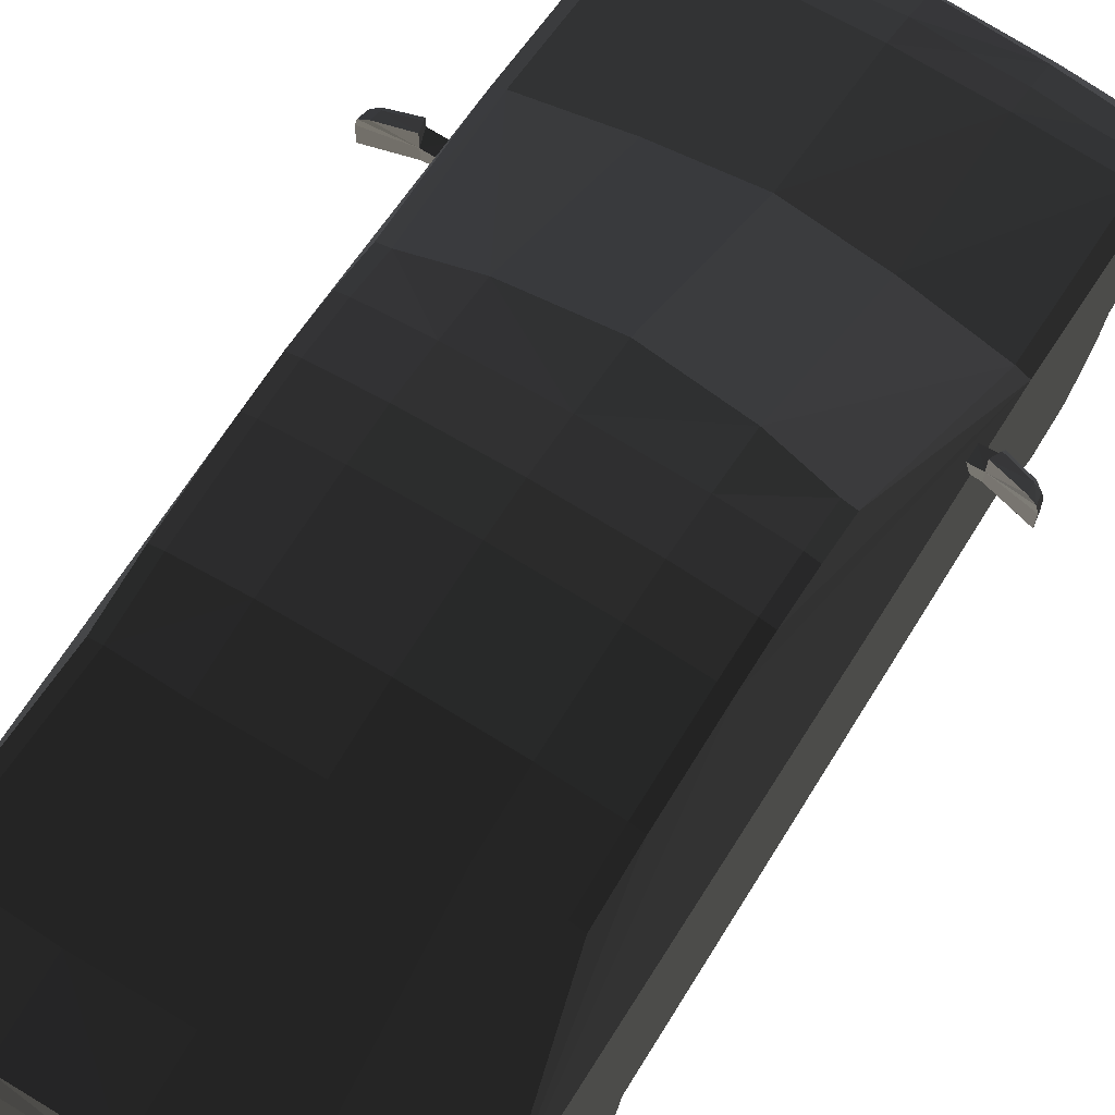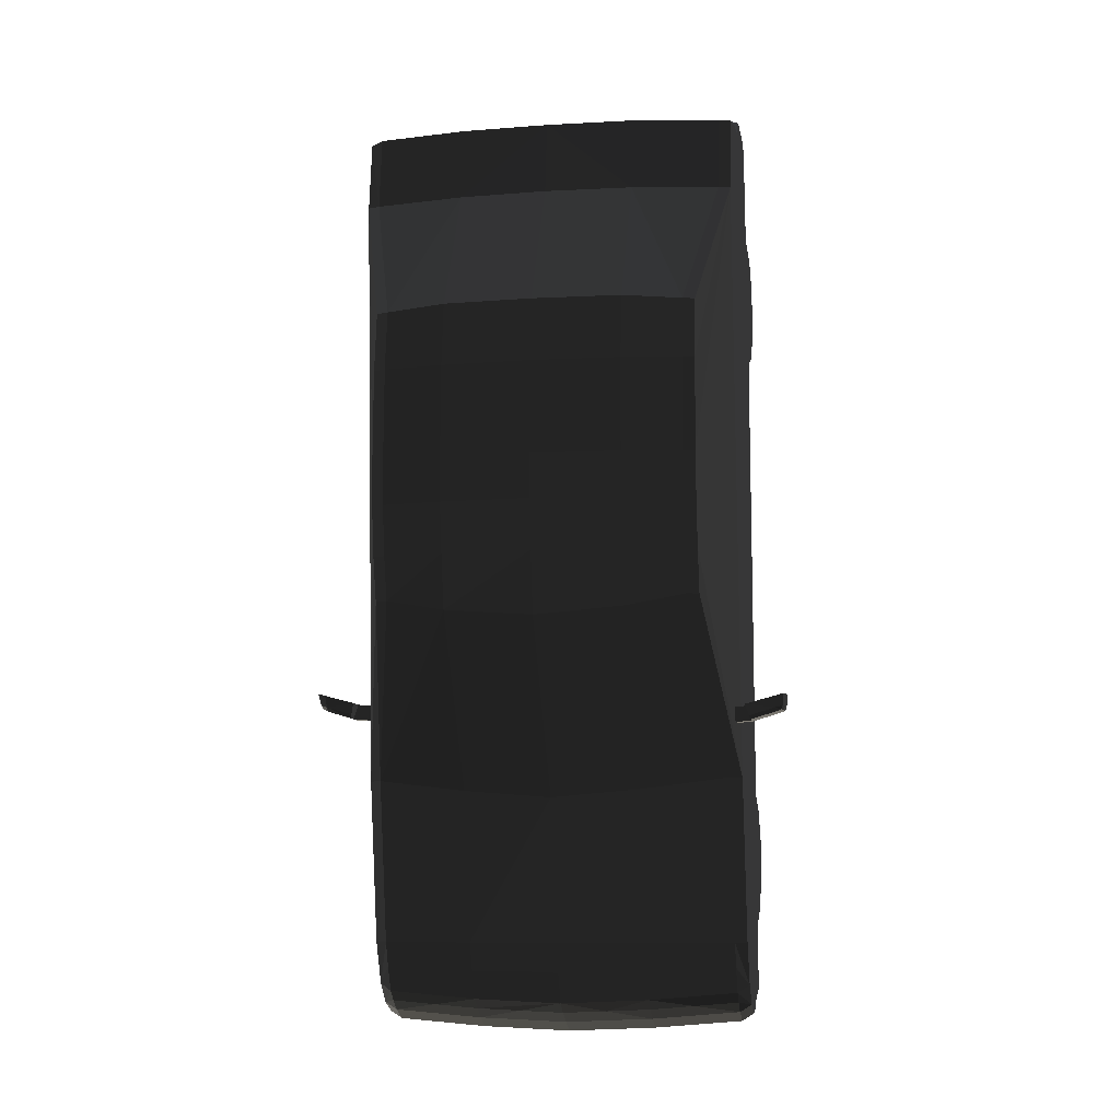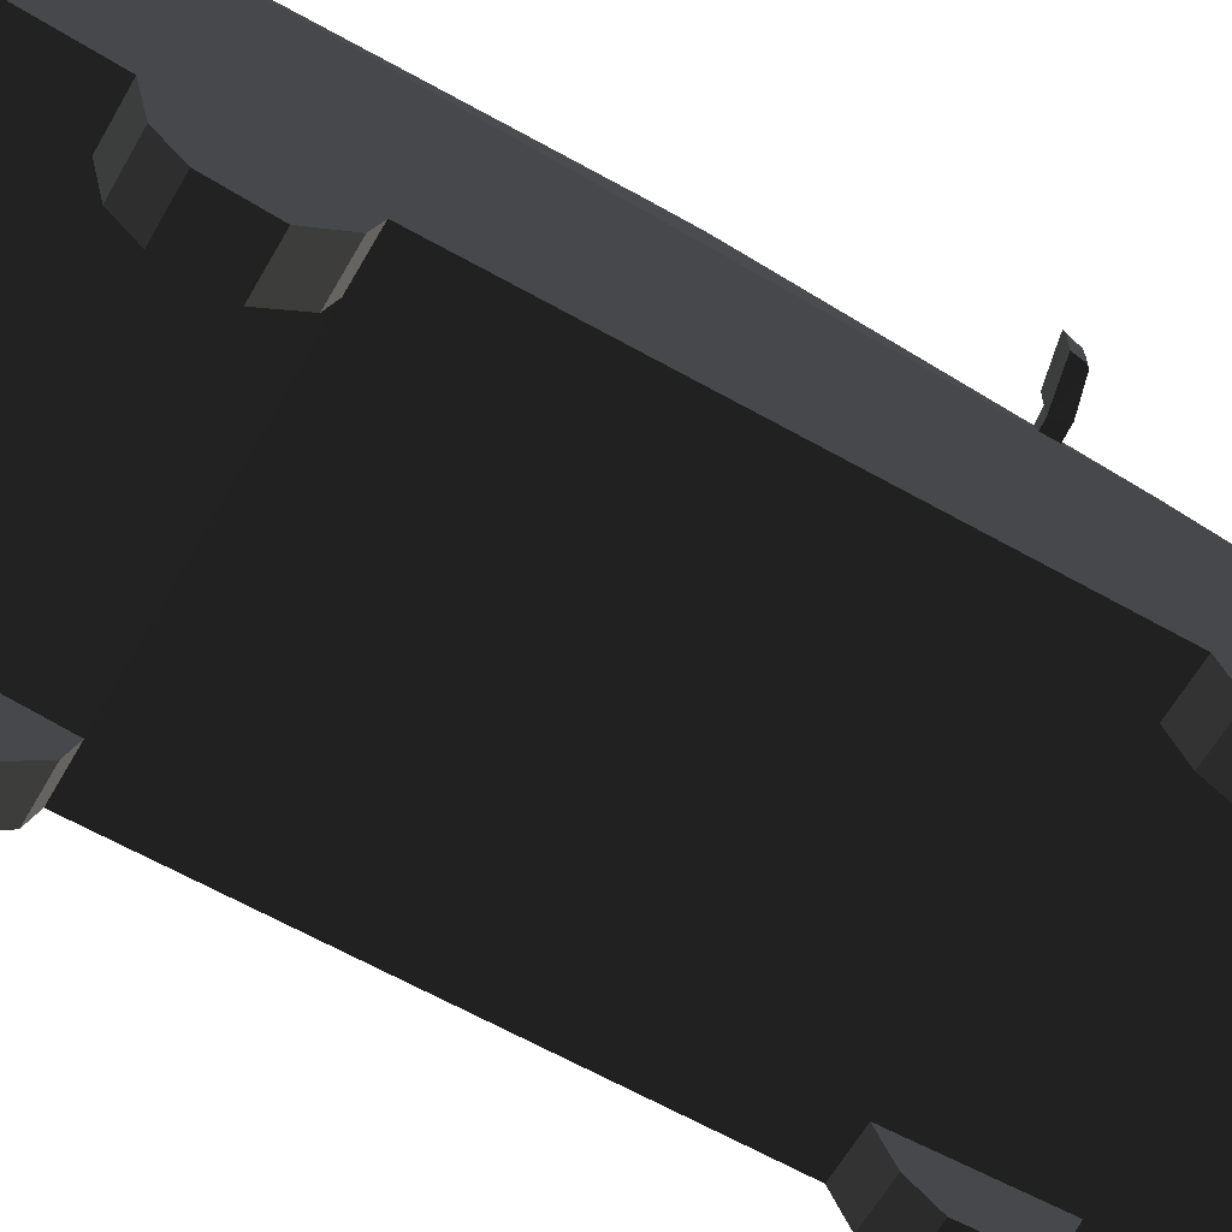
<metadata>
{"format":"obj","ext":"obj","renderer":"f3d","projection":"perspective","resolution":1024,"background":"white","views":[{"elev":67.8,"azim":-148.4,"up":"+Z"},{"elev":-9.6,"azim":9.8,"up":"+Y"},{"elev":-61.8,"azim":-119.6,"up":"+Z"}]}
</metadata>
<code>
v 162.1 -103.6 33
v 160.6 -103.7 54.43
v 162.1 -103.6 48.3
v 135 -110.6 55.96
v 155.3 -105.4 55.96
v -162.1 -98.47 32.98
v -162.1 -98.47 48.28
v -160.6 -98.58 54.4
v -135 -105.5 55.93
v -155.3 -100.2 55.93
v -135 -105.5 43.19
v -122.5 -106.4 40.63
v -122.5 -106.4 32.97
v -135 -105.5 32.98
v 135 -110.6 43.21
v 135 -110.6 33
v 122.5 -111.5 33
v 122.5 -111.5 40.66
v -162.1 -98.47 48.28
v -160.6 -98.58 54.4
v -159.2 -106.3 50.58
v -160.7 -106.2 45.94
v -155.3 -100.2 55.93
v -154.9 -107.9 52.11
v 160.6 -103.7 54.43
v 160 -111.4 51.36
v 161.5 -111.3 45.96
v 162.1 -103.6 48.3
v 154.9 -113.1 52.9
v 155.3 -105.4 55.96
v -122.5 -106.4 40.63
v 137.4 -118.1 52.9
v 135 -110.6 55.96
v -154.7 -110.5 49.3
v -157.3 -109 47.77
v -158.8 -108.9 45.16
v -135 -105.5 43.19
v -160.7 -106.2 33.61
v -162.1 -98.47 32.98
v 125.7 -121.5 33.81
v 122.5 -111.5 33
v -122.5 -106.4 40.63
v -122.5 -106.4 32.97
v -135 -105.5 32.98
v 122.5 -111.5 40.66
v 160.3 -113.9 45.17
v 158.8 -114.1 49.32
v 154.7 -115.6 50.85
v 135 -110.6 43.21
v 138.2 -120.6 50.85
v -138.2 -115.5 43.2
v 135 -110.6 33
v 162.1 -103.6 33
v 161.5 -111.3 33.61
v -125.7 -116.4 40.48
v -137.4 -113 52.11
v -138.2 -115.5 49.3
v -135 -105.5 43.19
v -135 -105.5 55.93
v 138.2 -120.6 33.81
v 160.3 -113.9 33.81
v -138.2 -115.5 33.81
v -158.8 -108.9 33.81
v 135 -110.6 33
v 122.5 -111.5 33
v 122.5 -111.5 40.66
v -122.5 -106.4 32.97
v -125.7 -116.4 33.81
v -135 -105.5 32.98
v 138.2 -120.6 43.2
v 135 -110.6 43.21
v 125.7 -121.5 40.5
v 109.9 156.3 106.8
v 97.88 -249.1 -101.2
v 130.3 -301.5 -84.35
v 122.2 -308.8 -11.71
v 61.4 -287.7 8.446
v 130.3 192.3 -123.8
v 97.88 228.3 -119.3
v 91.8 -285.2 7.169
v 109.9 -41.93 98.91
v -129.1 -315 -49.44
v -60.23 -313.9 -10.44
v 122.2 -285.2 4.615
v -129.1 324.9 -15.66
v 130.3 -310.5 -53.94
v 122.2 319.6 -61.83
v -129.1 253.1 -69.71
v -129.1 319.6 -61.83
v 130.3 -174.8 -109.1
v -129.1 319.6 -61.83
v 130.3 228.3 -119.3
v 97.88 245.2 -102.4
v 130.3 245.2 -102.4
v -129.1 -268.3 6.265
v -129.1 -297 -7.249
v 109.9 -12.65 106.8
v 130.3 -315 -49.44
v 122.2 -315.6 -21.29
v 130.3 -317.2 -37.05
v 91.8 -311.4 -10.44
v 61.4 -313.9 -10.44
v 122.2 -320.1 -49.44
v -100.6 156.3 109.3
v -60.23 158.8 114.5
v -60.23 252.3 62.35
v 109.9 -41.93 98.91
v 130.3 324.9 -15.66
v 0.5841 -314.2 -84.35
v 61.4 -268.3 16.48
v 130.3 311.4 12.5
v -60.23 330 -47.19
v -129.1 -226.6 -122.6
v -96.71 -194 -123.8
v -129.1 -194 -123.8
v 0.5841 322.1 -61.83
v -60.23 322.4 -61.83
v 130.3 253.1 -69.71
v 130.3 319.6 -61.83
v 122.2 -322.3 -37.05
v 61.4 -327.4 -37.05
v 61.4 -325.2 -49.44
v -60.23 -311.7 -84.35
v 122.2 -302.1 -3.673
v 130.3 -310.5 -21.29
v -121 249.7 59.8
v -129.1 249.7 57.24
v -108.7 156.3 106.8
v 130.3 -268.3 6.265
v 130.3 -297 -7.249
v -29.82 -315.2 -9.16
v -121 315.1 -3.267
v 0.5842 -289 11
v 0.5842 -309.7 0.6688
v 61.4 -307.2 -1.119
v 30.99 -287.7 9.723
v 61.4 322.1 -61.83
v -121 327.4 -15.66
v 109.9 21.14 112.4
v 101.8 -12.65 109.3
v 101.8 21.14 115
v 61.4 21.14 120.1
v 0.5842 21.14 122.6
v -129.1 -157.9 27.66
v -60.23 -311.7 -84.35
v 130.3 166.4 -100.1
v 97.88 166.4 -100.1
v 97.88 192.3 -123.8
v -129.1 312.5 -3.267
v 0.5841 317.6 -3.267
v 0.5842 158.8 117
v -121 -315.6 -53.94
v 0.5841 -323.2 -53.94
v 130.3 319.6 -61.83
v 130.3 324.9 -47.19
v -60.23 -49.59 106.6
v 130.3 -301.5 -84.35
v 130.3 -257 -83.22
v -129.1 299 50.49
v -108.7 156.3 106.8
v -121 -306.6 -84.35
v -129.1 -301.5 -84.35
v -121 313.9 12.5
v -129.1 -310.5 -21.29
v 61.4 304.1 55.59
v 0.5841 -170.7 40.43
v -129.1 -317.2 -37.05
v 97.88 253.1 -69.71
v -96.71 -226.6 -122.6
v 0.5841 -330 -37.05
v 0.5841 -327.7 -49.44
v 61.4 158.8 114.5
v 101.8 156.3 109.3
v -121 327.4 -47.19
v -121.1 320.2 -61.83
v -129.1 324.9 -47.19
v -129.1 228.3 -119.3
v 0.5841 252.3 64.9
v 61.4 252.3 62.35
v 0.5841 304.1 57.46
v -121 -322.3 -37.05
v -121 -315.6 -21.29
v -60.23 -327.4 -37.05
v -60.23 -320.7 -21.29
v 61.4 -12.65 114.5
v 101.8 -41.93 101.5
v -96.71 -249.1 -101.2
v -129.1 -257 -83.22
v -129.1 -249.1 -101.2
v 122.2 -306.6 -84.35
v 101.8 -41.93 101.5
v 0.5842 -54.7 109.1
v 61.4 -49.59 106.6
v -29.82 -287.7 9.723
v 0.5842 -268.3 19.03
v 0.5841 -314.2 -84.35
v -121 -306.6 -84.35
v -129.1 -310.5 -53.94
v -129.1 -301.5 -84.35
v 0.5841 330 -47.19
v 61.4 330 -47.19
v -90.63 -311.4 -10.44
v -60.23 -307.2 -1.119
v -121 -302.1 -3.673
v -121 -308.8 -11.71
v 0.5841 330 -15.66
v -60.23 330 -15.65
v -60.23 317.6 -3.267
v 0.5842 158.8 117
v -60.23 158.8 114.5
v 0.5841 322.1 -61.83
v -121 301.5 53.04
v -60.23 304.1 55.59
v -60.23 -49.59 106.6
v -60.23 -165.6 37.88
v 0.5841 308.6 40.65
v 130.3 -249.1 -101.2
v 97.88 -226.6 -122.6
v 130.3 -226.6 -122.6
v 61.4 316.5 12.5
v 61.4 308.6 40.65
v 130.3 -194 -123.8
v 97.88 -194 -123.8
v 97.88 -174.8 -109.1
v -96.71 245.2 -102.4
v -129.1 245.2 -102.4
v -60.23 21.14 120.1
v 0.5842 -12.65 117
v -100.6 21.14 115
v -60.23 -12.65 114.5
v 0.5842 51.54 123.8
v -100.6 -12.65 109.3
v -108.7 21.14 112.4
v -60.23 51.54 121.2
v -121 306 40.65
v -129.1 311.4 12.5
v -129.1 303.5 40.65
v -100.6 51.54 116.1
v -108.7 51.54 113.5
v 109.9 114.6 112.4
v 109.9 51.54 113.5
v -60.23 308.6 40.65
v 0.5841 316.5 12.5
v -60.23 316.5 12.5
v 101.8 114.6 115
v 101.8 51.54 116.1
v 122.2 301.5 53.04
v 61.4 51.54 121.2
v 0.5842 114.6 122.6
v -60.23 -287.7 8.446
v 130.3 249.7 57.24
v 122.2 249.7 59.8
v 109.9 156.3 106.8
v -60.23 -320.7 -53.94
v -60.23 -325.2 -49.44
v -121 -320.1 -49.44
v 61.4 -320.7 -53.94
v 61.4 -311.7 -84.35
v 122.2 -315.6 -53.94
v 130.3 -163.6 -85.48
v 130.3 159.7 -79.85
v 122.2 315.1 -3.268
v 122.2 313.9 12.5
v 130.3 312.5 -3.268
v -96.71 166.4 -100.1
v -129.1 159.7 -79.85
v -129.1 166.4 -100.1
v -96.71 228.3 -119.3
v -96.71 192.3 -123.8
v -129.1 192.3 -123.8
v -90.63 -285.2 7.169
v -60.23 -268.3 16.48
v -121 -268.3 11.37
v -121 -285.2 4.615
v -96.71 159.7 -79.85
v 97.88 159.7 -79.85
v 97.88 -163.6 -85.48
v -96.71 -257 -83.22
v 0.5842 -316.5 -9.16
v 0.5841 -323.2 -21.29
v 61.4 -320.7 -21.29
v 30.99 -315.2 -9.16
v 61.4 -49.59 106.6
v 0.5842 -54.7 109.1
v 61.4 -165.6 37.88
v -129.1 -163.6 -85.48
v -100.6 -41.93 101.5
v -108.7 -12.65 106.8
v -108.7 -41.93 98.91
v -60.23 114.6 120.1
v -100.6 114.6 115
v -100.6 156.3 109.3
v -108.7 114.6 112.4
v 130.3 303.5 40.65
v 122.2 306 40.65
v 130.3 301.5 50.49
v -121 -157.9 32.77
v -100.6 -41.93 101.5
v -108.7 -41.93 98.91
v 122.2 327.4 -15.66
v 61.4 330 -15.66
v 61.4 317.6 -3.268
v 101.8 156.3 109.3
v 61.4 158.8 114.5
v 61.4 114.6 120.1
v 130.3 -157.9 27.66
v 122.2 -157.9 32.77
v 122.2 -268.3 11.37
v 122.2 319.6 -61.83
v 61.4 322.1 -61.83
v 122.2 327.4 -47.19
v -96.71 -163.6 -85.48
v -96.71 -174.8 -109.1
v -129.1 -174.8 -109.1
v 97.88 -257 -83.22
v 122.2 -306.6 -84.35
v 61.4 -311.7 -84.35
v -121.1 320.2 -61.83
v -60.23 322.4 -61.83
v -96.71 253.1 -69.71
v 130.3 -301.5 -84.35
v 97.88 -163.6 -85.48
v -96.71 -194 -123.8
v -129.1 -194 -123.8
v -96.71 159.7 -79.85
v -108.7 -41.93 98.91
v 130.3 319.6 -61.83
v 130.3 324.9 -47.19
v -129.1 -297 -7.249
v -129.1 -315 -49.44
v 130.3 -317.2 -37.05
v 130.3 -194 -123.8
v 130.3 -174.8 -109.1
v 97.88 -174.8 -109.1
v 97.88 -194 -123.8
v 130.3 311.4 12.5
v -129.1 312.5 -3.267
v 97.88 159.7 -79.85
v 109.9 -12.65 106.8
v 109.9 -41.93 98.91
v -129.1 299 50.49
v -108.7 156.3 106.8
v 130.3 -297 -7.249
v 130.3 -310.5 -21.29
v -96.71 228.3 -119.3
v -96.71 245.2 -102.4
v -129.1 245.2 -102.4
v -129.1 228.3 -119.3
v 130.3 -310.5 -53.94
v 130.3 -315 -49.44
v -96.71 -249.1 -101.2
v -96.71 -226.6 -122.6
v -129.1 -249.1 -101.2
v -129.1 -226.6 -122.6
v -96.71 166.4 -100.1
v -96.71 192.3 -123.8
v -96.71 253.1 -69.71
v -129.1 192.3 -123.8
v -129.1 166.4 -100.1
v 130.3 324.9 -15.66
v 130.3 312.5 -3.268
v -129.1 319.6 -61.83
v 109.9 51.54 113.5
v 109.9 21.14 112.4
v 130.3 159.7 -79.85
v -129.1 -268.3 6.265
v 130.3 249.7 57.24
v 109.9 156.3 106.8
v 109.9 114.6 112.4
v -129.1 324.9 -15.66
v -129.1 324.9 -47.19
v -129.1 159.7 -79.85
v 130.3 228.3 -119.3
v 130.3 245.2 -102.4
v 97.88 245.2 -102.4
v 97.88 228.3 -119.3
v -129.1 -301.5 -84.35
v -129.1 -310.5 -53.94
v -129.1 303.5 40.65
v -129.1 311.4 12.5
v -129.1 253.1 -69.71
v -96.71 -174.8 -109.1
v -96.71 -163.6 -85.48
v -96.71 -257 -83.22
v -129.1 -174.8 -109.1
v -129.1 -257 -83.22
v -129.1 -317.2 -37.05
v -129.1 -310.5 -21.29
v -129.1 -163.6 -85.48
v -108.7 -12.65 106.8
v -108.7 21.14 112.4
v -129.1 -157.9 27.66
v 130.3 -257 -83.22
v 130.3 -249.1 -101.2
v 130.3 -226.6 -122.6
v 97.88 -226.6 -122.6
v 97.88 -249.1 -101.2
v 97.88 -257 -83.22
v 130.3 303.5 40.65
v 130.3 301.5 50.49
v 130.3 166.4 -100.1
v 130.3 192.3 -123.8
v 130.3 253.1 -69.71
v 97.88 192.3 -123.8
v 97.88 166.4 -100.1
v 97.88 253.1 -69.71
v -108.7 51.54 113.5
v -108.7 114.6 112.4
v -129.1 249.7 57.24
v 130.3 -157.9 27.66
v 130.3 -268.3 6.265
v 130.3 -163.6 -85.48
g group0
g group1
f 410 412 411
f 407 409 408
f 404 406 405
f 401 403 402
f 399 403 400
f 396 398 397
f 393 395 394
f 390 392 391
f 387 389 388
f 389 386 385
f 382 384 383
f 379 381 380
f 377 386 378
f 406 376 375
f 373 403 374
f 407 392 409
f 372 381 409
f 372 392 389
f 370 381 371
f 376 406 404
f 402 403 373
f 367 369 368
f 366 389 392
f 410 367 365
f 363 410 364
f 362 371 381
f 360 403 361
f 358 381 359
f 355 357 356
f 353 354 386
f 384 352 351
f 350 412 393
f 350 393 349
f 347 381 348
f 345 357 346
f 343 412 344
f 348 381 358
f 356 357 345
f 342 408 409
f 411 412 343
f 400 403 367
f 341 381 379
f 392 372 409
f 339 410 340
f 391 392 407
f 405 406 338
f 337 381 370
f 361 403 336
f 365 403 401
f 398 335 334
f 332 393 333
f 398 396 335
f 395 393 332
f 344 412 331
f 378 386 330
f 409 381 341
f 331 412 350
f 388 389 329
f 329 389 366
f 369 367 363
f 403 328 327
f 410 339 364
f 326 392 390
f 380 381 337
f 359 381 372
f 325 357 355
f 385 386 324
f 323 384 382
f 398 334 322
f 333 393 412
f 324 386 354
f 336 403 399
f 352 384 323
f 349 393 321
f 330 386 389
f 363 367 410
f 403 365 367
f 412 410 365
f 328 403 360
f 330 389 387
f 318 320 319
f 315 317 316
f 312 314 313
f 309 311 310
f 306 308 307
f 303 305 304
f 300 302 301
f 297 299 298
f 294 296 295
f 291 293 292
f 291 292 290
f 287 289 288
f 312 286 314
f 283 285 284
f 280 282 281
f 279 282 280
f 277 312 278
f 277 276 275
f 272 274 273
f 271 274 272
f 268 270 269
f 265 267 266
f 262 264 263
f 260 261 276
f 257 259 258
f 254 256 255
f 251 253 252
f 250 271 272
f 248 249 305
f 247 251 252
f 245 246 305
f 242 244 243
f 301 311 300
f 240 241 245
f 238 239 291
f 235 237 236
f 238 290 234
f 232 288 233
f 249 231 234
f 229 230 232
f 227 228 230
f 320 226 225
f 222 224 223
f 263 221 220
f 217 219 218
f 242 243 216
f 214 215 297
f 212 242 213
f 319 320 211
f 209 290 210
f 219 222 223
f 206 208 207
f 203 205 204
f 202 205 203
f 310 201 200
f 197 199 198
f 269 270 267
f 220 302 262
f 196 257 258
f 195 250 272
f 194 250 195
f 192 228 193
f 191 307 283
f 258 259 190
f 187 189 188
f 185 186 193
f 183 184 280
f 181 182 184
f 178 180 179
f 225 177 268
f 174 176 175
f 179 173 172
f 170 171 183
f 265 266 275
f 169 189 187
f 211 320 168
f 187 188 278
f 256 167 181
f 284 166 215
f 165 247 179
f 205 164 204
f 182 164 205
f 242 235 163
f 161 278 162
f 292 293 160
f 235 159 237
f 268 177 270
f 157 158 315
f 220 262 263
f 216 213 242
f 272 273 215
f 228 156 230
f 276 168 320
f 154 155 309
f 254 255 153
f 152 256 254
f 178 172 151
f 244 208 150
f 163 236 149
f 244 150 243
f 179 180 165
f 146 148 147
f 278 161 145
f 273 144 297
f 142 228 143
f 141 185 142
f 139 140 141
f 290 292 210
f 208 138 207
f 260 276 277
f 168 137 211
f 134 136 135
f 133 136 134
f 163 149 132
f 279 131 134
f 284 215 214
f 129 130 308
f 275 266 286
f 300 262 302
f 126 128 127
f 130 125 124
f 123 152 254
f 291 239 293
f 120 122 121
f 118 119 168
f 238 291 290
f 249 234 290
f 116 200 117
f 126 159 212
f 313 115 114
f 169 113 189
f 242 163 244
f 117 112 174
f 111 295 263
f 114 115 113
f 143 248 142
f 246 141 142
f 285 110 166
f 241 139 141
f 315 109 317
f 307 308 285
f 117 174 175
f 180 216 165
f 310 200 116
f 143 231 248
f 246 142 248
f 241 141 246
f 244 132 208
f 108 262 300
f 214 297 298
f 123 254 196
f 107 306 307
f 228 192 156
f 197 152 123
f 287 230 156
f 171 121 122
f 280 121 170
f 180 178 106
f 106 105 104
f 120 103 122
f 106 212 213
f 101 102 135
f 99 100 120
f 109 315 278
f 278 188 162
f 206 201 301
f 206 200 201
f 155 108 300
f 163 132 244
f 212 159 235
f 98 259 103
f 126 127 159
f 219 223 218
f 178 151 105
f 179 172 178
f 269 267 265
f 100 98 103
f 232 233 229
f 247 221 295
f 227 230 229
f 180 106 213
f 166 110 195
f 143 228 227
f 155 300 311
f 310 311 201
f 140 186 185
f 275 286 312
f 306 129 308
f 97 186 140
f 273 96 95
f 277 275 312
f 92 94 93
f 204 164 96
f 133 194 195
f 175 176 91
f 249 209 305
f 132 138 208
f 282 102 281
f 207 138 174
f 222 90 224
f 320 89 88
f 168 87 137
f 153 171 122
f 255 181 183
f 196 153 257
f 281 120 121
f 252 173 179
f 235 236 163
f 179 247 252
f 86 190 259
f 301 201 311
f 229 233 239
f 252 253 173
f 229 238 227
f 234 143 227
f 278 145 109
f 166 272 215
f 215 273 297
f 296 251 247
f 229 239 238
f 132 85 138
f 94 118 168
f 227 238 234
f 297 144 299
f 216 180 213
f 231 143 234
f 98 86 259
f 150 301 302
f 108 264 262
f 183 171 255
f 183 280 170
f 256 181 255
f 84 130 124
f 308 130 84
f 181 167 182
f 125 100 99
f 83 202 203
f 90 277 224
f 320 318 89
f 207 200 206
f 207 112 200
f 303 245 305
f 152 82 256
f 107 307 191
f 303 240 245
f 97 81 186
f 90 260 277
f 114 113 169
f 80 84 124
f 119 87 168
f 78 79 148
f 103 257 122
f 80 77 110
f 261 146 147
f 216 243 220
f 256 82 167
f 178 105 106
f 138 176 174
f 212 235 242
f 231 249 248
f 142 185 228
f 141 140 185
f 305 246 248
f 245 241 246
f 166 195 272
f 273 95 144
f 139 97 140
f 111 294 295
f 216 220 221
f 287 288 232
f 287 232 230
f 225 226 177
f 283 307 285
f 165 221 247
f 94 168 93
f 305 209 304
f 150 206 301
f 277 278 315
f 124 101 135
f 76 101 124
f 313 314 115
f 209 249 290
f 136 77 135
f 134 83 203
f 131 83 134
f 86 75 190
f 153 255 171
f 146 78 148
f 281 121 280
f 99 120 281
f 181 184 183
f 196 254 153
f 158 217 74
f 106 104 126
f 197 198 152
f 171 170 121
f 92 93 79
f 106 126 212
f 104 128 126
f 284 285 166
f 261 147 276
f 217 218 74
f 207 174 112
f 263 295 221
f 158 74 315
f 100 103 120
f 76 125 99
f 124 125 76
f 295 296 247
f 320 88 226
f 315 316 157
f 73 240 303
f 165 216 221
f 117 200 112
f 152 198 82
f 78 92 79
f 285 308 110
f 193 228 185
f 309 155 311
f 153 122 257
f 132 149 85
f 243 150 302
f 103 259 257
f 276 320 275
f 138 85 176
f 274 96 273
f 204 96 274
f 206 150 208
f 243 302 220
f 263 264 111
f 182 167 164
f 205 202 182
f 182 83 184
f 202 83 182
f 83 131 184
f 184 279 280
f 131 279 184
f 282 279 134
f 135 282 134
f 102 282 135
f 281 101 99
f 102 101 281
f 101 76 99
f 308 80 110
f 84 80 308
f 135 80 124
f 77 80 135
f 110 136 195
f 77 136 110
f 136 133 195
f 203 133 134
f 194 133 203
f 250 194 203
f 204 250 203
f 271 250 204
f 274 271 204
f 70 72 71
f 67 69 68
f 64 66 65
f 62 69 63
f 68 69 62
f 60 70 61
f 57 59 58
f 56 59 57
f 68 62 55
f 53 61 54
f 52 61 53
f 55 62 51
f 61 70 50
f 49 66 64
f 47 50 48
f 46 50 47
f 61 50 46
f 55 51 58
f 71 72 45
f 71 50 70
f 42 44 43
f 51 62 63
f 52 41 40
f 52 60 61
f 51 63 57
f 38 69 39
f 63 69 38
f 52 40 60
f 42 37 44
f 35 63 36
f 34 63 35
f 57 63 34
f 33 50 71
f 32 50 33
f 55 58 31
f 60 72 70
f 60 40 72
f 57 58 51
f 29 33 30
f 32 33 29
f 26 28 27
f 25 28 26
f 54 46 27
f 61 46 54
f 48 32 29
f 50 32 48
f 46 26 27
f 47 26 46
f 26 30 25
f 29 30 26
f 54 28 53
f 27 28 54
f 47 29 26
f 48 29 47
f 24 57 34
f 56 57 24
f 24 59 56
f 23 59 24
f 22 35 36
f 21 35 22
f 22 63 38
f 36 63 22
f 24 35 21
f 34 35 24
f 24 20 23
f 21 20 24
f 22 39 19
f 38 39 22
f 21 19 20
f 22 19 21
f 16 18 17
f 15 18 16
f 12 14 13
f 12 11 14
f 9 10 11
f 8 11 10
f 6 14 7
f 11 7 14
f 7 11 8
f 4 15 5
f 2 15 3
f 1 3 16
f 16 3 15
f 5 15 2

</code>
